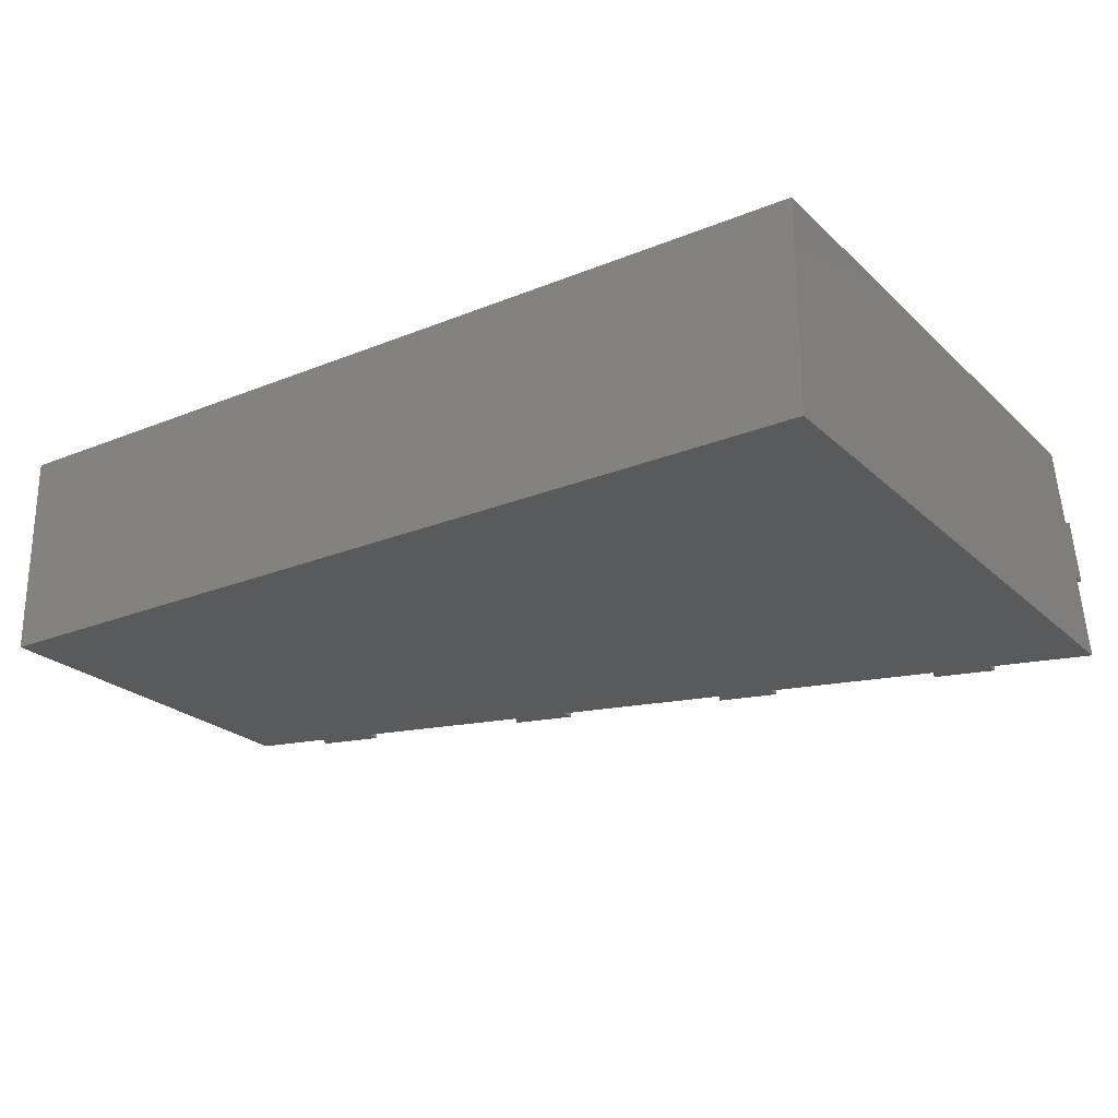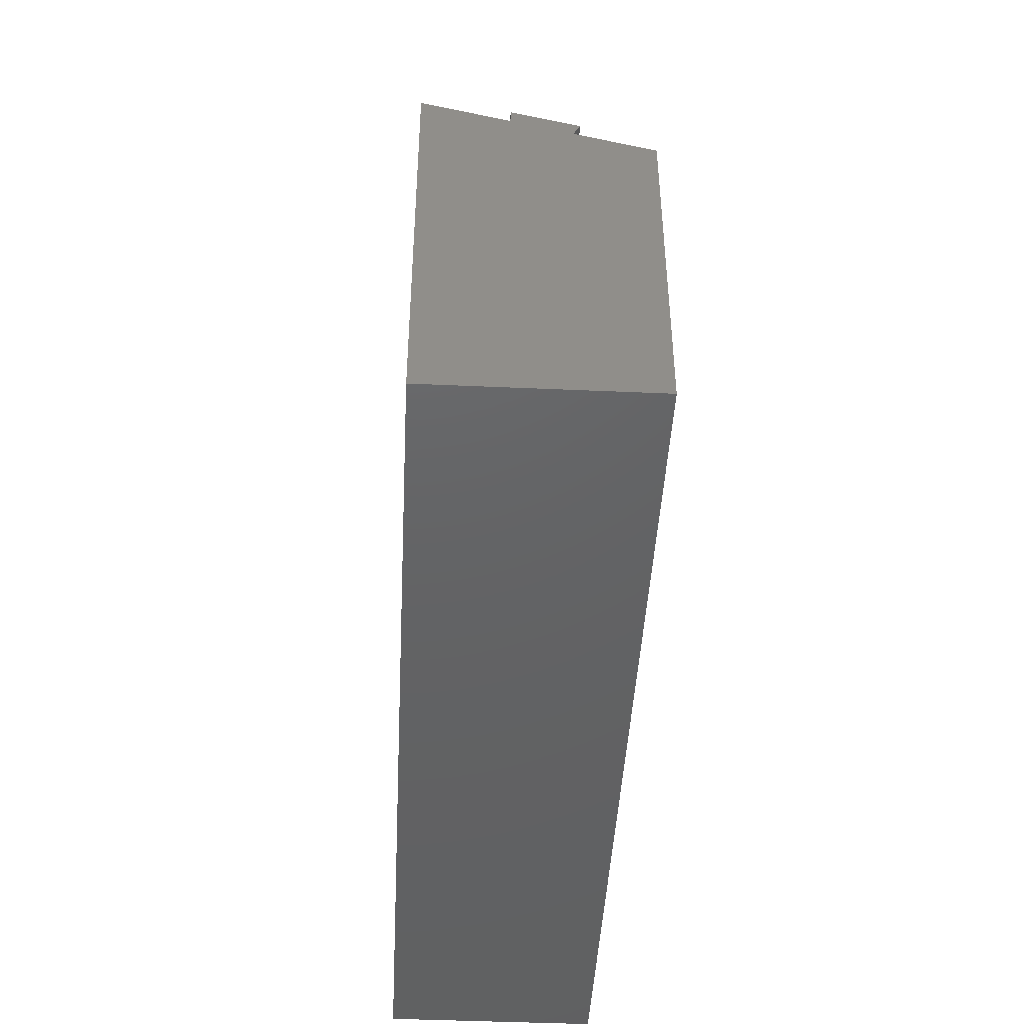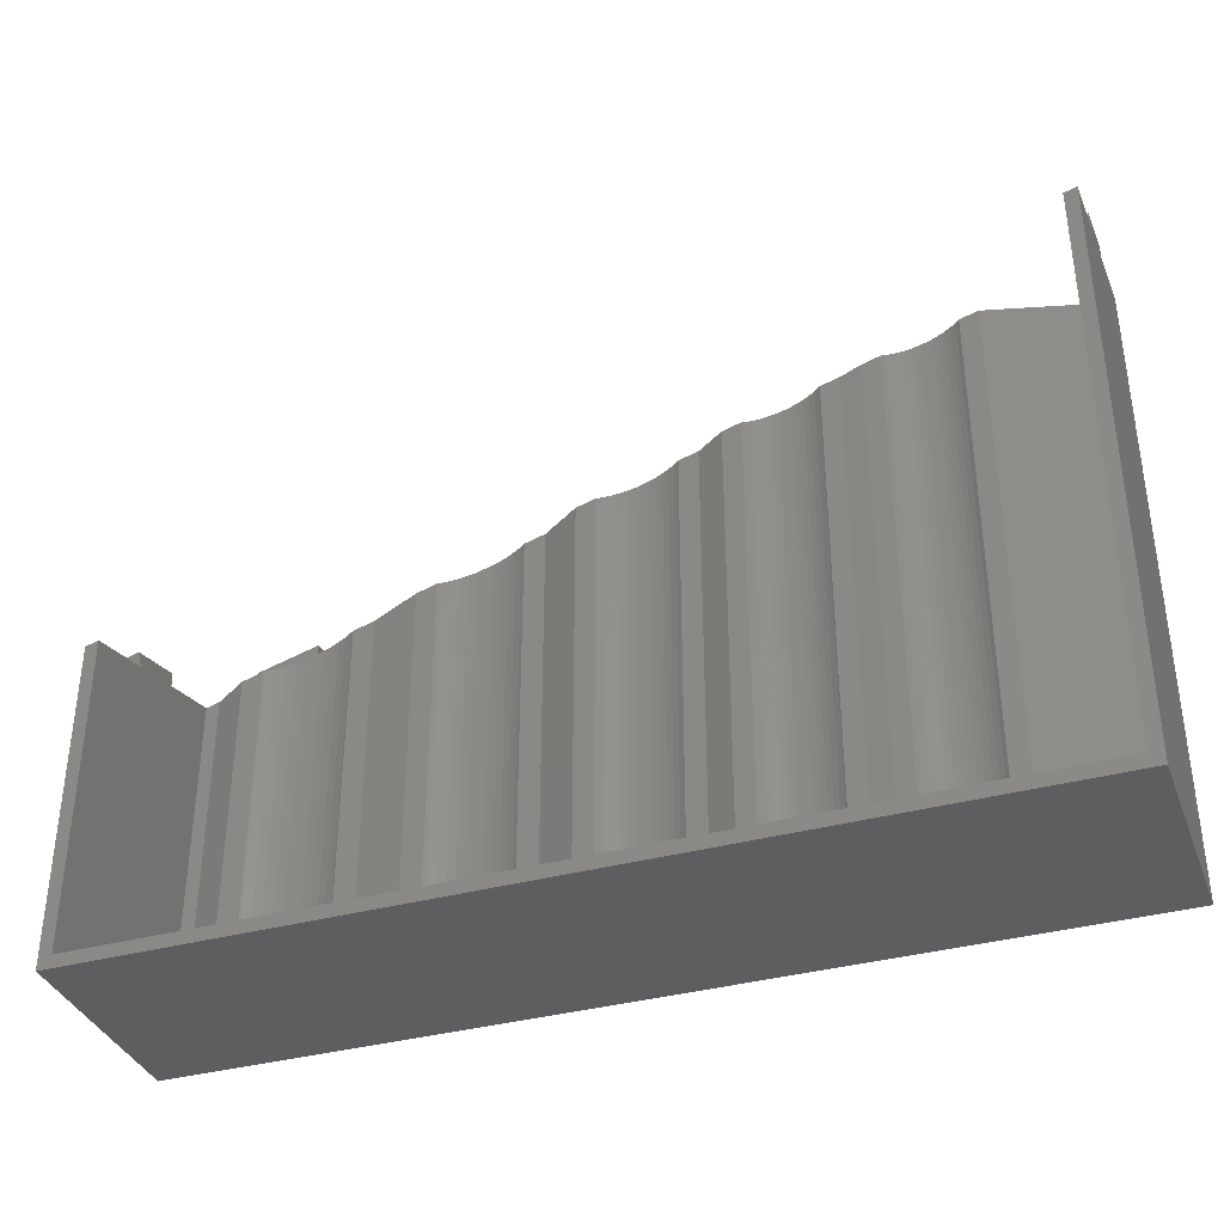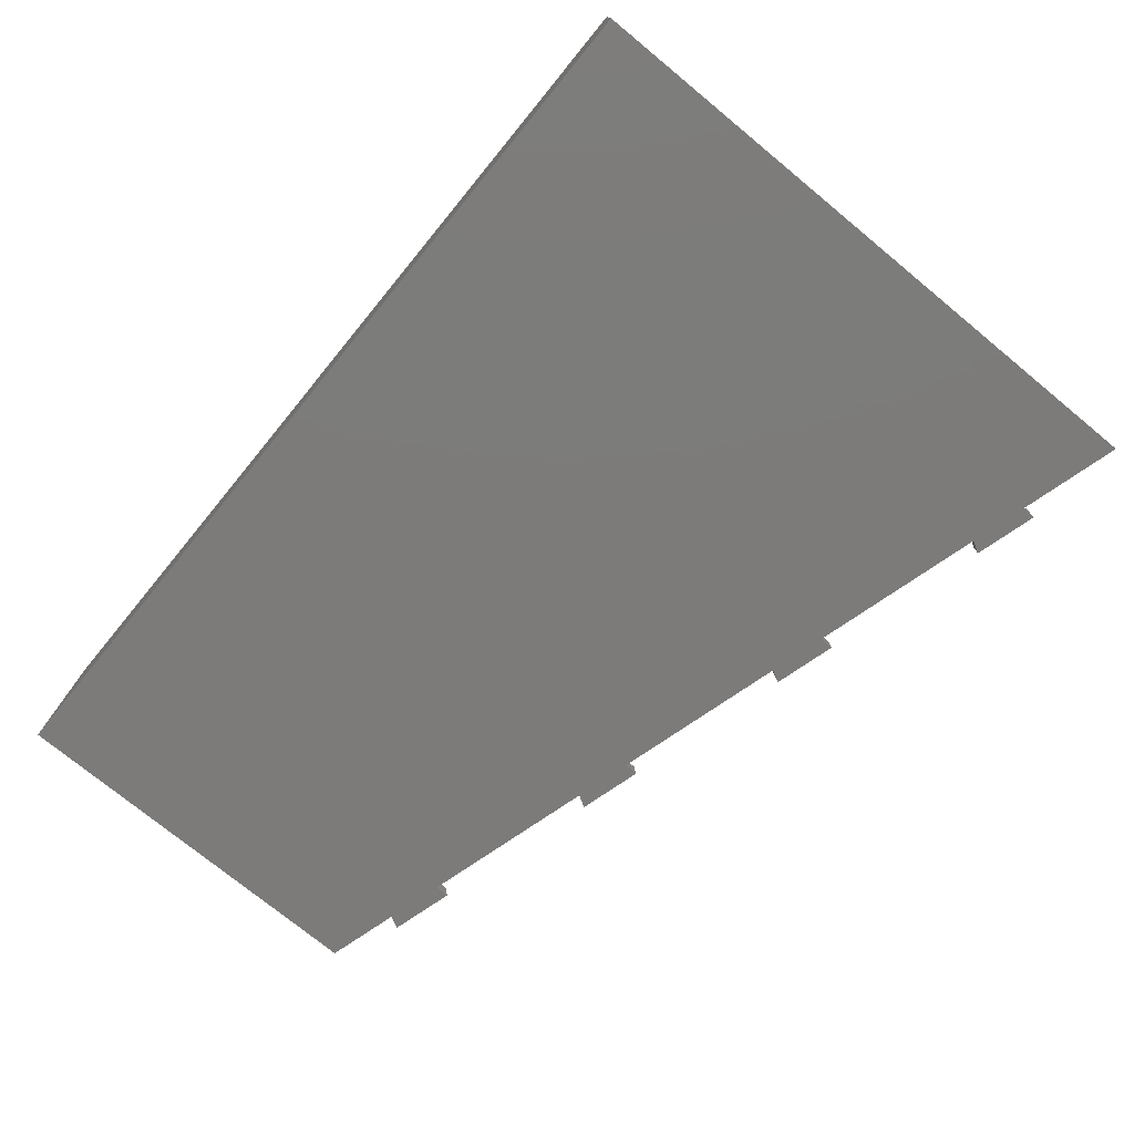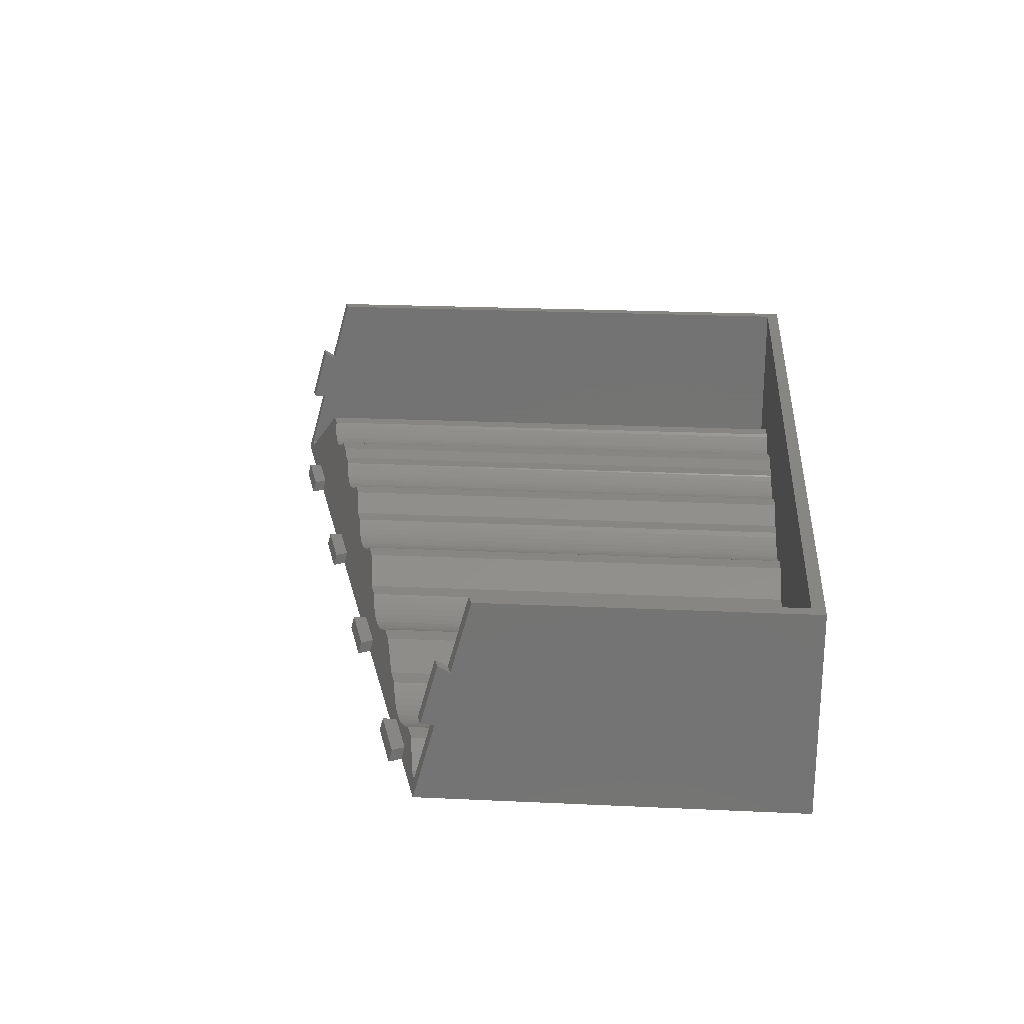
<metadata>
{"format":"stl","ext":"stl","renderer":"f3d","projection":"perspective","resolution":1024,"background":"white","views":[{"elev":-24.0,"azim":34.0,"up":"+Z"},{"elev":-45.1,"azim":-92.9,"up":"+Y"},{"elev":-36.6,"azim":19.5,"up":"+Y"},{"elev":-74.9,"azim":50.6,"up":"+Z"},{"elev":23.3,"azim":-85.5,"up":"+Z"}]}
</metadata>
<code>
# stl→obj: 258 verts, 512 faces
v 0 0 -32.55
v 141.2 0 0
v 0 0 0
v 141.2 0 -32.55
v 137.8 98.14 -30.95
v 130.8 96.14 -30.95
v 125.6 94.64 -30.95
v 81.64 82.04 -30.95
v 71.13 79.02 -30.95
v 54.99 74.4 -30.95
v 9.092 60.34 -27.75
v 4.112 59.69 -30.55
v 9.092 2 -27.75
v 3.4 59.6 -30.95
v 4.112 2 -30.55
v 12.44 2 -27.75
v 12.44 61.3 -27.75
v 12.74 2 -27.94
v 12.74 61.44 -27.94
v 13.99 2 -28.59
v 13.99 61.98 -28.59
v 15.31 2 -29.09
v 15.31 62.5 -29.09
v 16.67 2 -29.46
v 16.67 62.99 -29.46
v 18.07 2 -29.68
v 18.07 63.45 -29.68
v 19.48 2 -29.75
v 19.48 63.88 -29.75
v 20.88 2 -29.68
v 20.88 64.26 -29.68
v 22.28 2 -29.46
v 22.28 64.6 -29.46
v 23.64 2 -29.09
v 23.64 64.89 -29.09
v 24.96 2 -28.59
v 24.96 65.12 -28.59
v 26.21 2 -27.94
v 26.21 65.31 -27.94
v 26.51 2 -27.75
v 26.51 65.34 -27.75
v 29.86 2 -27.75
v 29.86 66.3 -27.75
v 37.35 2 -25.45
v 37.35 67.8 -25.45
v 40.58 2 -25.45
v 40.58 68.73 -25.45
v 41.11 2 -25.8
v 41.11 68.98 -25.8
v 42.26 2 -26.38
v 42.26 69.47 -26.38
v 43.47 2 -26.85
v 43.47 69.95 -26.85
v 44.71 2 -27.18
v 44.71 70.4 -27.18
v 45.99 2 -27.38
v 45.99 70.82 -27.38
v 47.27 2 -27.45
v 47.27 71.21 -27.45
v 48.56 2 -27.38
v 48.56 71.56 -27.38
v 49.84 2 -27.18
v 49.84 71.87 -27.18
v 51.08 2 -26.85
v 51.08 72.13 -26.85
v 52.29 2 -26.38
v 52.29 72.35 -26.38
v 53.44 2 -25.8
v 53.44 72.51 -25.8
v 53.97 2 -25.45
v 53.97 72.57 -25.45
v 57.2 2 -25.45
v 57.2 73.5 -25.45
v 60.16 73.88 -23.78
v 63.03 2 -22.15
v 63.03 74.25 -22.15
v 66.06 2 -22.15
v 66.06 75.12 -22.15
v 66.94 2 -22.72
v 66.94 75.53 -22.72
v 67.93 2 -23.23
v 67.93 75.95 -23.23
v 68.98 2 -23.63
v 68.98 76.36 -23.63
v 70.06 2 -23.92
v 70.06 76.75 -23.92
v 71.16 2 -24.09
v 71.16 77.12 -24.09
v 72.28 2 -24.15
v 72.28 77.46 -24.15
v 73.39 2 -24.09
v 73.39 77.76 -24.09
v 74.49 2 -23.92
v 74.49 78.03 -23.92
v 75.57 2 -23.63
v 75.57 78.26 -23.63
v 76.62 2 -23.23
v 76.62 78.44 -23.23
v 77.61 2 -22.72
v 77.61 78.59 -22.72
v 78.49 2 -22.15
v 78.49 78.68 -22.15
v 81.52 2 -22.15
v 81.52 79.55 -22.15
v 85.72 2 -19.75
v 85.72 80.08 -19.75
v 88.62 2 -19.75
v 88.62 80.92 -19.75
v 88.86 2 -19.94
v 88.86 81.04 -19.94
v 89.69 2 -20.48
v 89.69 81.43 -20.48
v 90.57 2 -20.93
v 90.57 81.81 -20.93
v 91.5 2 -21.29
v 91.5 82.17 -21.29
v 92.45 2 -21.54
v 92.45 82.52 -21.54
v 93.43 2 -21.7
v 93.43 82.84 -21.7
v 94.42 2 -21.75
v 94.42 83.14 -21.75
v 95.42 2 -21.7
v 95.42 83.41 -21.7
v 96.39 2 -21.54
v 96.39 83.65 -21.54
v 97.35 2 -21.29
v 97.35 83.85 -21.29
v 98.28 2 -20.93
v 98.28 84.02 -20.93
v 99.16 2 -20.48
v 99.16 84.14 -20.48
v 99.99 2 -19.94
v 99.99 84.23 -19.94
v 100.2 2 -19.75
v 100.2 84.25 -19.75
v 103.1 2 -19.75
v 103.1 85.08 -19.75
v 106.5 2 -19.1
v 106.5 85.86 -19.1
v 109.4 2 -19.1
v 109.4 86.68 -19.1
v 109.9 2 -19.52
v 109.9 86.96 -19.52
v 110.8 2 -20.03
v 110.8 87.35 -20.03
v 111.7 2 -20.45
v 111.7 87.72 -20.45
v 112.6 2 -20.77
v 112.6 88.08 -20.77
v 113.6 2 -20.98
v 113.6 88.41 -20.98
v 114.6 2 -21.09
v 114.6 88.73 -21.09
v 115.5 2 -21.09
v 115.5 89.01 -21.09
v 116.5 2 -20.98
v 116.5 89.26 -20.98
v 117.5 2 -20.77
v 117.5 89.48 -20.77
v 118.4 2 -20.45
v 118.4 89.66 -20.45
v 119.3 2 -20.03
v 119.3 89.8 -20.03
v 120.2 2 -19.52
v 120.2 89.9 -19.52
v 120.7 2 -19.1
v 120.7 89.95 -19.1
v 123.6 2 -19.1
v 123.6 90.77 -19.1
v 137.3 97.89 -30.55
v 137.4 97.94 -30.64
v 137.3 2 -30.55
v 55.02 74.29 -30.55
v 46.34 71.91 -30.95
v 19.69 64.27 -30.95
v 46.37 71.81 -30.55
v 81.67 81.93 -30.55
v 88.91 84.01 -30.55
v 11.07 61.69 -30.55
v 19.72 64.17 -30.55
v 11.04 61.79 -30.95
v 90.3 84.5 -30.88
v 90.61 84.61 -30.95
v 90.29 84.52 -30.95
v 90.32 84.42 -30.55
v 116.9 92.16 -30.95
v 125.6 94.54 -30.55
v 117 92.06 -30.55
v 141.2 98.23 -20.03
v 141.2 95.53 -10.37
v 141.2 96.08 -20.07
v 141.2 93.66 -11.37
v 141.2 90.49 0
v 141.2 99.56 -32.55
v 0 55.59 -20.07
v 0 53.17 -11.37
v 0 55.05 -10.37
v 0 52.67 -9.596
v 0 59.07 -32.55
v 0 50 0
v 0 57.74 -20.03
v 125.5 95.05 -32.55
v 116.8 92.57 -32.55
v 125.4 97.18 -32.55
v 97.4 87 -32.55
v 90.17 84.93 -32.55
v 81.52 82.45 -32.55
v 90.08 87.06 -32.55
v 54.87 74.81 -32.55
v 46.22 72.33 -32.55
v 54.78 76.94 -32.55
v 19.57 64.69 -32.55
v 10.92 62.2 -32.55
v 19.48 66.81 -32.55
v 115.8 94.42 -32.55
v 80.47 84.3 -32.55
v 45.17 74.18 -32.55
v 9.869 64.06 -32.55
v 2 50.57 0
v 2 2 0
v 139.2 2 0
v 139.2 89.92 0
v 139.2 95.51 -20.07
v 139.2 93.08 -11.37
v 139.2 94.96 -10.37
v 139.2 2 -30.55
v 139.2 98.43 -30.55
v 139.2 97.65 -20.03
v 2 2 -30.55
v 2 58.31 -20.03
v 2 55.62 -10.37
v 2 56.17 -20.07
v 2 53.74 -11.37
v 2 53.38 -10.07
v 2 59.09 -30.55
v 19.63 66.3 -30.55
v 10.02 63.54 -30.55
v 54.93 76.42 -30.55
v 45.32 73.66 -30.55
v 90.23 86.54 -30.55
v 80.62 83.79 -30.55
v 125.5 96.66 -30.55
v 115.9 93.91 -30.55
v 10.92 62.2 -32.54
v 10.94 62.14 -32.3
v 19.61 64.57 -32.11
v 46.29 72.06 -31.51
v 19.57 64.68 -32.54
v 54.97 74.49 -31.31
v 0.9996 55.88 -20.07
v 0.1694 53.22 -11.37
v 1.99 56.16 -20.07
v 139.9 95.71 -20.07
v 140.5 93.44 -11.37
v 125.5 95.05 -32.54
v 125.6 94.71 -31.2
v 116.9 92.33 -31.62
f 1 2 3
f 2 1 4
f 5 6 7
f 8 9 10
f 11 12 13
f 12 11 14
f 13 12 15
f 11 16 17
f 16 11 13
f 17 18 19
f 18 17 16
f 19 20 21
f 20 19 18
f 21 22 23
f 22 21 20
f 23 24 25
f 24 23 22
f 25 26 27
f 26 25 24
f 27 28 29
f 28 27 26
f 29 30 31
f 30 29 28
f 31 32 33
f 32 31 30
f 33 34 35
f 34 33 32
f 35 36 37
f 36 35 34
f 37 38 39
f 38 37 36
f 39 40 41
f 40 39 38
f 41 42 43
f 42 41 40
f 43 44 45
f 44 43 42
f 45 46 47
f 46 45 44
f 47 48 49
f 48 47 46
f 49 50 51
f 50 49 48
f 51 52 53
f 52 51 50
f 53 54 55
f 54 53 52
f 55 56 57
f 56 55 54
f 57 58 59
f 58 57 56
f 59 60 61
f 60 59 58
f 61 62 63
f 62 61 60
f 63 64 65
f 64 63 62
f 65 66 67
f 66 65 64
f 67 68 69
f 68 67 66
f 69 70 71
f 70 69 68
f 71 72 73
f 72 71 70
f 74 75 76
f 73 75 74
f 75 73 72
f 76 77 78
f 77 76 75
f 78 79 80
f 79 78 77
f 80 81 82
f 81 80 79
f 82 83 84
f 83 82 81
f 84 85 86
f 85 84 83
f 86 87 88
f 87 86 85
f 88 89 90
f 89 88 87
f 90 91 92
f 91 90 89
f 92 93 94
f 93 92 91
f 94 95 96
f 95 94 93
f 96 97 98
f 97 96 95
f 98 99 100
f 99 98 97
f 100 101 102
f 101 100 99
f 102 103 104
f 103 102 101
f 104 105 106
f 105 104 103
f 106 107 108
f 107 106 105
f 108 109 110
f 109 108 107
f 110 111 112
f 111 110 109
f 112 113 114
f 113 112 111
f 114 115 116
f 115 114 113
f 116 117 118
f 117 116 115
f 118 119 120
f 119 118 117
f 120 121 122
f 121 120 119
f 122 123 124
f 123 122 121
f 124 125 126
f 125 124 123
f 126 127 128
f 127 126 125
f 128 129 130
f 129 128 127
f 130 131 132
f 131 130 129
f 132 133 134
f 133 132 131
f 134 135 136
f 135 134 133
f 136 137 138
f 137 136 135
f 138 139 140
f 139 138 137
f 140 141 142
f 141 140 139
f 142 143 144
f 143 142 141
f 144 145 146
f 145 144 143
f 146 147 148
f 147 146 145
f 148 149 150
f 149 148 147
f 150 151 152
f 151 150 149
f 152 153 154
f 153 152 151
f 154 155 156
f 155 154 153
f 156 157 158
f 157 156 155
f 158 159 160
f 159 158 157
f 160 161 162
f 161 160 159
f 162 163 164
f 163 162 161
f 164 165 166
f 165 164 163
f 166 167 168
f 167 166 165
f 168 169 170
f 169 168 167
f 171 172 5
f 170 173 171
f 173 170 169
f 171 5 170
f 174 71 73
f 71 174 69
f 69 174 67
f 67 174 65
f 43 39 41
f 51 175 45
f 45 175 43
f 176 43 175
f 177 59 61
f 43 37 39
f 43 35 37
f 177 63 174
f 65 174 63
f 74 174 73
f 174 74 178
f 178 74 179
f 49 45 47
f 51 45 49
f 175 53 177
f 177 53 55
f 53 175 51
f 177 55 57
f 177 57 59
f 180 17 19
f 180 19 21
f 180 21 23
f 180 23 25
f 63 177 61
f 43 176 35
f 35 176 33
f 31 181 29
f 181 27 29
f 181 25 27
f 180 25 181
f 17 180 11
f 182 11 180
f 11 182 14
f 33 176 31
f 31 176 181
f 8 174 178
f 174 8 10
f 183 184 185
f 128 183 186
f 128 187 184
f 128 184 183
f 170 166 168
f 170 164 166
f 188 164 170
f 164 188 162
f 189 154 156
f 154 189 128
f 187 128 189
f 128 186 126
f 104 100 102
f 106 179 104
f 126 186 124
f 179 122 186
f 98 104 179
f 104 98 100
f 98 179 96
f 124 186 122
f 158 189 156
f 160 189 158
f 162 189 160
f 189 162 188
f 5 188 170
f 188 5 7
f 144 140 142
f 146 140 144
f 138 134 136
f 140 146 138
f 148 138 146
f 150 138 148
f 138 132 134
f 138 150 130
f 138 130 132
f 128 150 152
f 128 152 154
f 150 128 130
f 110 106 108
f 112 106 110
f 179 112 114
f 179 114 116
f 179 116 118
f 179 106 112
f 179 118 120
f 179 120 122
f 80 76 78
f 74 80 82
f 74 82 84
f 80 74 76
f 86 74 84
f 88 74 86
f 179 88 90
f 96 179 94
f 94 179 92
f 92 179 90
f 88 179 74
f 190 191 192
f 193 192 191
f 4 194 2
f 194 4 193
f 193 4 192
f 192 4 195
f 196 197 198
f 1 199 197
f 1 196 200
f 1 197 196
f 199 1 3
f 199 3 201
f 202 196 198
f 4 203 195
f 203 204 205
f 4 204 203
f 4 206 204
f 4 207 206
f 207 208 209
f 4 208 207
f 4 210 208
f 210 211 212
f 4 211 210
f 1 211 4
f 213 214 215
f 211 1 213
f 213 1 214
f 214 1 200
f 205 204 216
f 209 208 217
f 212 211 218
f 215 214 219
f 220 201 221
f 222 194 223
f 194 222 2
f 221 2 222
f 221 3 2
f 3 221 201
f 224 225 226
f 227 224 228
f 227 225 224
f 227 223 225
f 223 227 222
f 229 224 226
f 36 40 38
f 40 36 16
f 20 16 36
f 16 20 18
f 34 20 36
f 34 22 20
f 32 22 34
f 32 24 22
f 30 24 32
f 30 26 24
f 26 30 28
f 66 70 68
f 70 66 46
f 50 46 66
f 46 50 48
f 64 50 66
f 64 52 50
f 62 52 64
f 62 54 52
f 60 54 62
f 60 56 54
f 56 60 58
f 99 77 101
f 99 79 77
f 97 79 99
f 97 81 79
f 95 81 97
f 95 83 81
f 93 83 95
f 93 85 83
f 91 85 93
f 91 87 85
f 87 91 89
f 131 135 133
f 135 131 107
f 111 107 131
f 107 111 109
f 129 111 131
f 129 113 111
f 127 113 129
f 127 115 113
f 125 115 127
f 125 117 115
f 123 117 125
f 123 119 117
f 119 123 121
f 163 167 165
f 167 163 141
f 145 141 163
f 141 145 143
f 161 145 163
f 161 147 145
f 159 147 161
f 159 149 147
f 157 149 159
f 157 151 149
f 155 151 157
f 151 155 153
f 167 222 169
f 227 169 222
f 169 227 173
f 141 222 167
f 139 222 141
f 135 222 139
f 135 139 137
f 222 135 107
f 105 222 107
f 222 105 221
f 101 105 103
f 77 105 101
f 105 77 221
f 75 221 77
f 70 75 72
f 46 75 70
f 75 46 221
f 44 221 46
f 40 44 42
f 44 40 221
f 16 221 40
f 13 221 16
f 230 13 15
f 13 230 221
f 231 232 233
f 234 233 232
f 221 235 220
f 230 235 221
f 235 230 234
f 234 230 233
f 233 230 236
f 237 180 181
f 180 237 238
f 239 177 174
f 177 239 240
f 241 179 186
f 242 179 241
f 179 242 178
f 243 189 188
f 189 243 244
f 171 227 228
f 227 171 173
f 236 15 12
f 15 236 230
f 245 200 246
f 200 245 214
f 207 184 206
f 184 207 185
f 211 247 248
f 247 211 249
f 249 211 213
f 208 9 8
f 210 9 208
f 9 210 250
f 182 246 14
f 14 236 12
f 14 200 236
f 200 14 246
f 248 176 175
f 176 248 247
f 10 9 250
f 236 196 251
f 196 236 200
f 252 197 199
f 252 235 234
f 235 252 199
f 236 253 233
f 253 236 251
f 220 235 199
f 220 199 201
f 192 228 254
f 228 192 195
f 194 193 255
f 228 5 172
f 195 6 5
f 6 256 257
f 195 5 228
f 6 195 203
f 6 203 256
f 258 204 206
f 206 187 258
f 187 206 184
f 228 172 171
f 7 6 257
f 255 223 194
f 223 255 225
f 254 228 224
f 253 231 233
f 231 253 202
f 251 202 253
f 202 251 196
f 229 192 254
f 229 254 224
f 192 229 190
f 198 234 232
f 234 198 252
f 252 198 197
f 191 255 193
f 226 255 191
f 255 226 225
f 232 231 202
f 232 202 198
f 191 190 229
f 191 229 226
f 249 215 237
f 215 249 213
f 237 247 249
f 237 176 247
f 176 237 181
f 246 238 245
f 182 238 246
f 238 182 180
f 245 219 214
f 219 245 238
f 237 215 238
f 238 215 219
f 239 210 212
f 239 250 210
f 239 10 250
f 10 239 174
f 248 218 211
f 218 248 240
f 175 240 248
f 240 175 177
f 212 240 239
f 240 212 218
f 241 207 209
f 241 185 207
f 241 183 185
f 183 241 186
f 208 242 217
f 8 242 208
f 242 8 178
f 209 242 241
f 242 209 217
f 256 205 243
f 205 256 203
f 243 257 256
f 243 7 257
f 7 243 188
f 258 216 204
f 216 258 244
f 187 244 258
f 244 187 189
f 243 205 244
f 244 205 216

</code>
